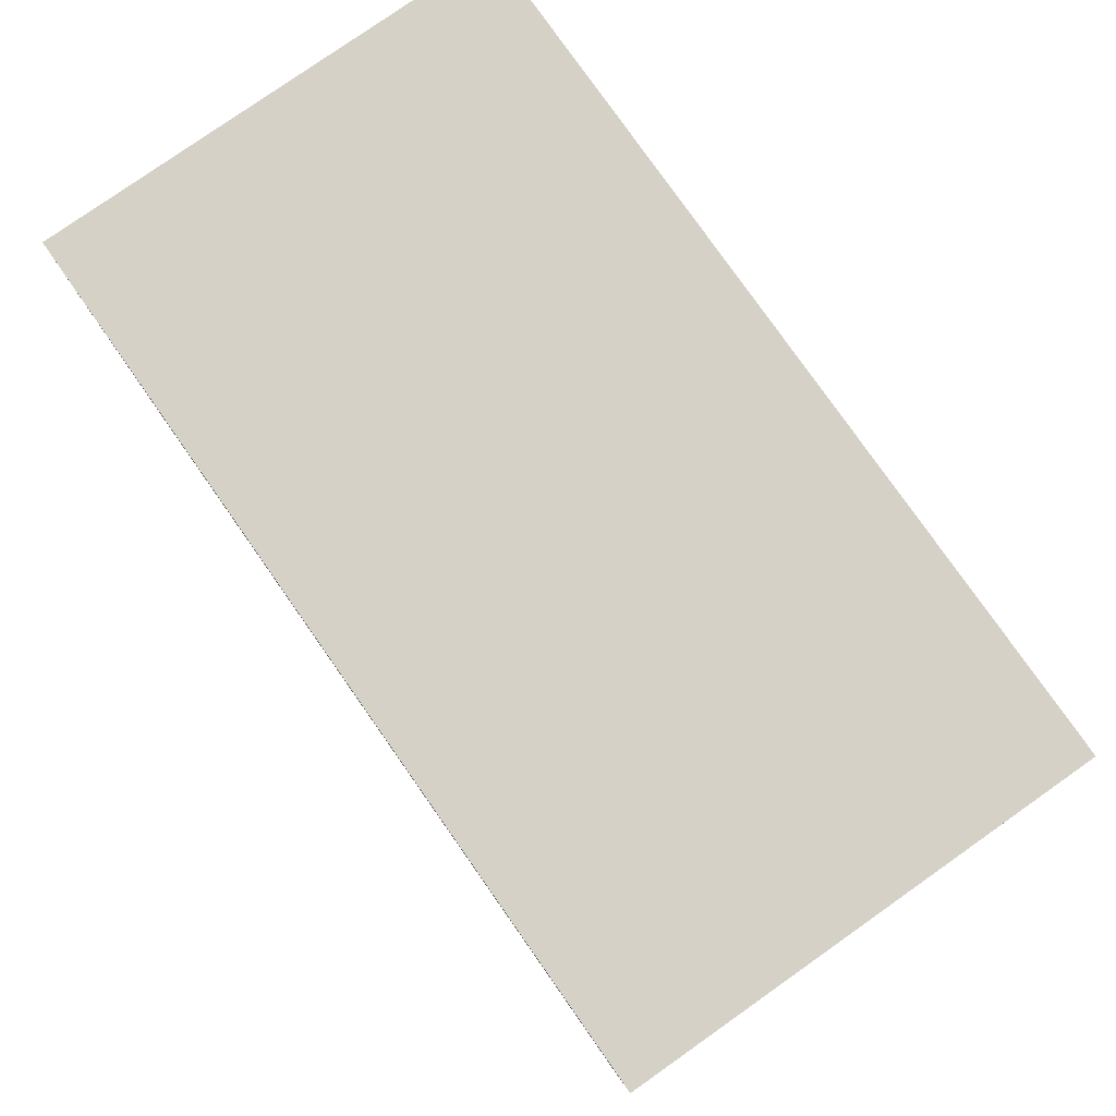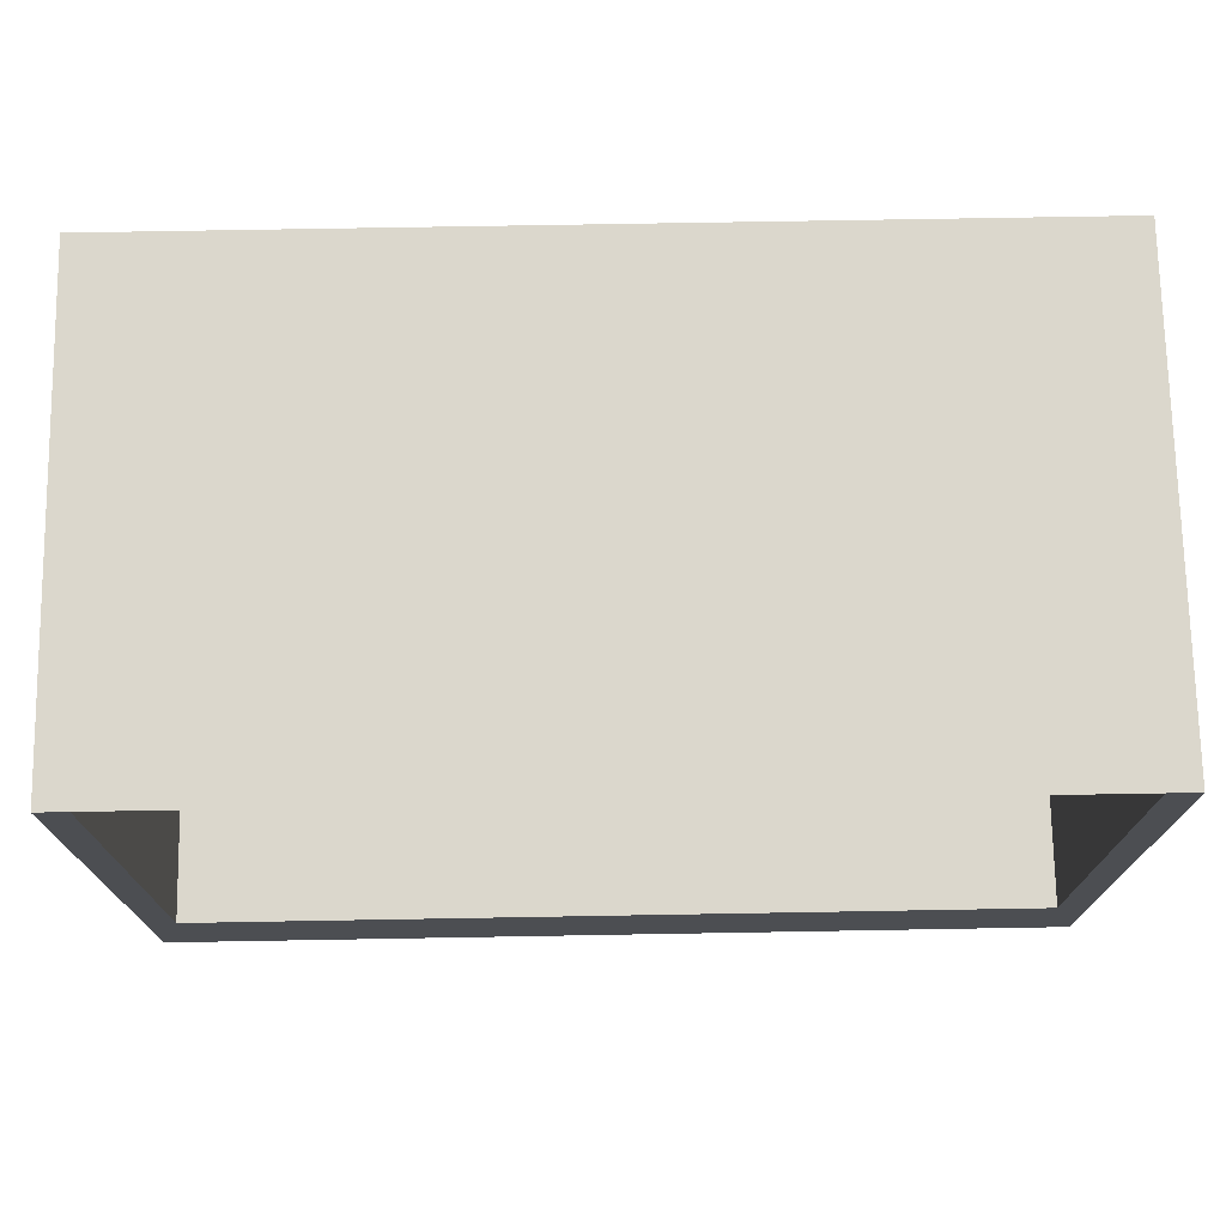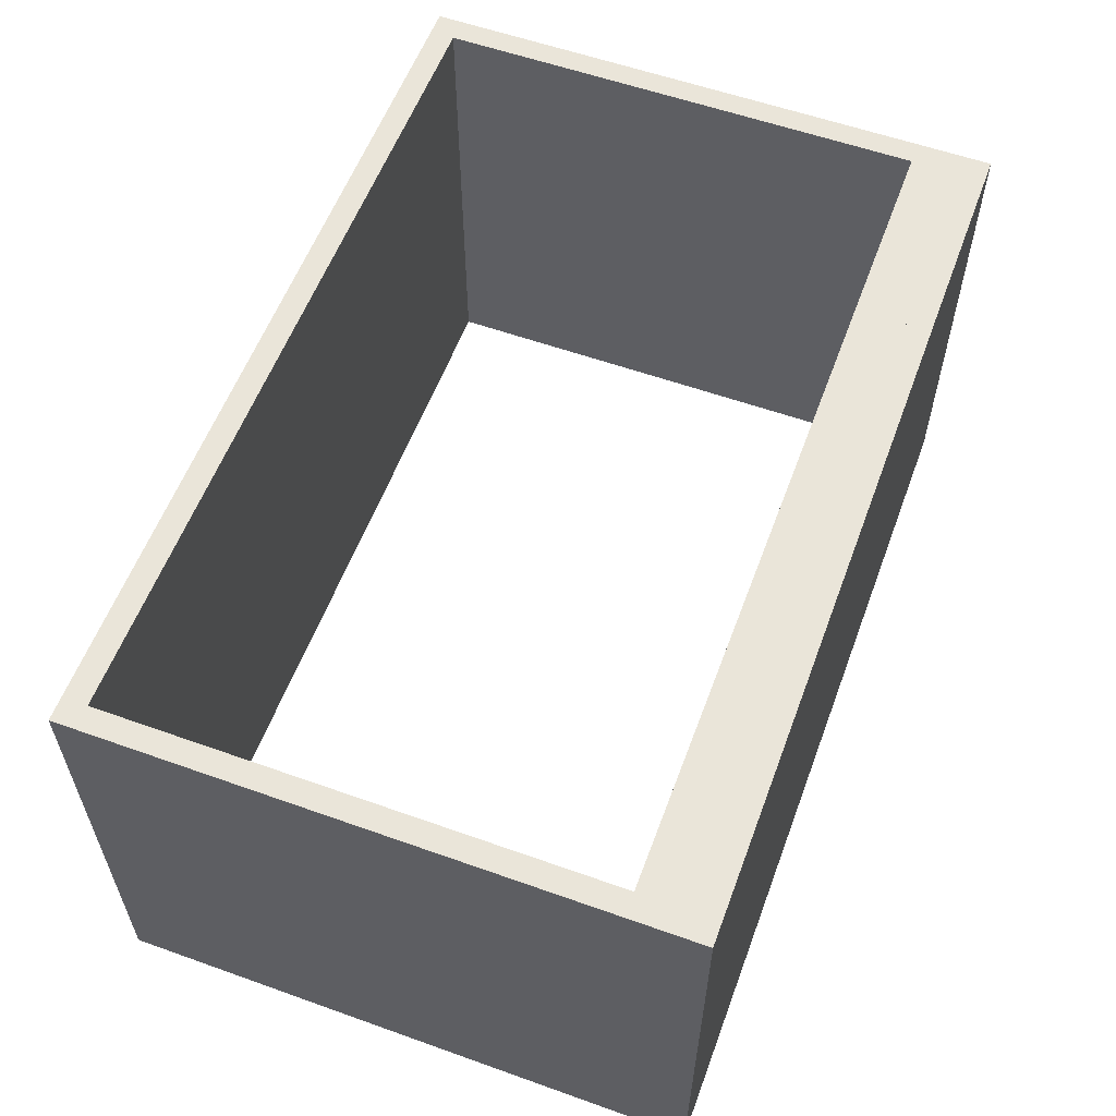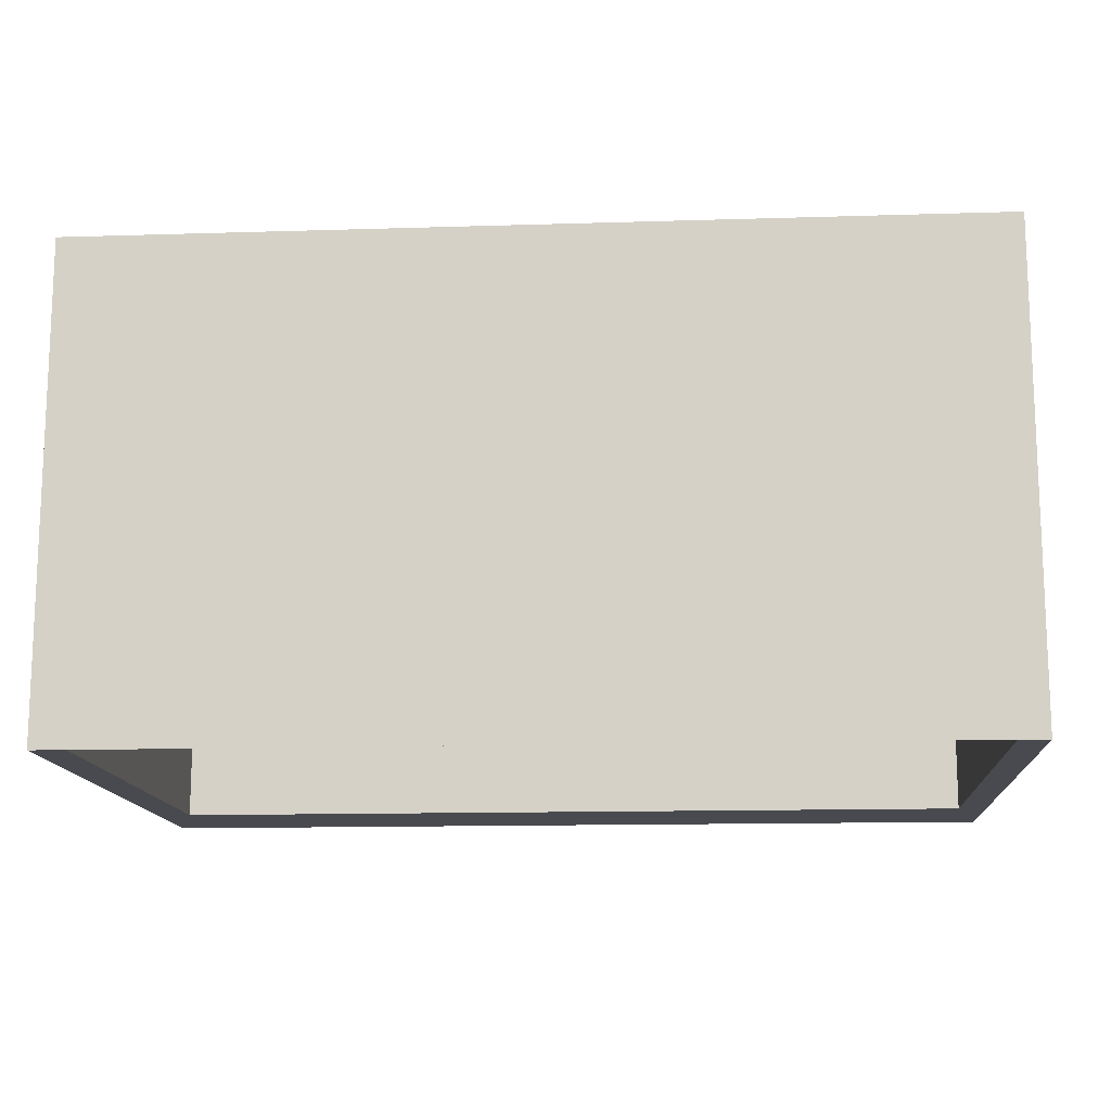
<metadata>
{"format":"obj","ext":"obj","renderer":"f3d","projection":"perspective","resolution":1024,"background":"white","views":[{"elev":79.3,"azim":54.9,"up":"+Z"},{"elev":73.1,"azim":-1.0,"up":"+Z"},{"elev":57.8,"azim":110.3,"up":"+Y"},{"elev":-13.6,"azim":4.0,"up":"+Y"}]}
</metadata>
<code>
v -0.2828 0.323 -0.1828
v -0.2828 0.0038 -0.1828
v 0.2828 0.323 -0.1828
v 0.2828 0.0038 -0.1828
v 0.2828 0.323 -0.1828
v 0.2828 0.0038 -0.1828
v 0.2828 0.323 -0.1489
v 0.2828 0.0038 -0.1489
v 0.2828 0.323 -0.1489
v 0.2828 0.0038 -0.1489
v -0.2828 0.323 -0.1489
v -0.2828 0.0038 -0.1489
v -0.2828 0.323 -0.1489
v -0.2828 0.0038 -0.1489
v -0.2828 0.323 -0.1828
v -0.2828 0.0038 -0.1828
v -0.2828 0.323 -0.1828
v 0.2828 0.323 -0.1828
v 0.2828 0.323 -0.1489
v -0.2828 0.323 -0.1489
v -0.2828 0.0038 -0.1828
v 0.2828 0.0038 -0.1828
v 0.2828 0.0038 -0.1489
v -0.2828 0.0038 -0.1489
f 1 3 4 2
f 5 7 8 6
f 9 11 12 10
f 13 15 16 14
f 18 17 20
f 20 19 18
f 22 24 21
f 24 22 23
v -0.299 0 0.1995
v -0.299 0.323 0.1995
v 0.299 0 0.1995
v 0.299 0.323 0.1995
v -0.2392 0 0.1995
v -0.1794 0 0.1995
v -0.1196 0 0.1995
v -0.0598 0 0.1995
v 0 0 0.1995
v 0.0598 0 0.1995
v 0.1196 0 0.1995
v 0.1794 0 0.1995
v 0.2392 0 0.1995
v 0.299 0.1615 0.1995
v 0 0.323 0.1995
v -0.299 0.1615 0.1995
v 0 0.1615 0.1995
v 0 0.08075 0.1995
v -0.1495 0.1615 0.1995
v -0.1495 0.08075 0.1995
v 0.1495 0.1615 0.1995
v 0.1495 0.08075 0.1995
v 0.2392 0.323 0.1995
v 0.1794 0.323 0.1995
v 0.1196 0.323 0.1995
v 0.0598 0.323 0.1995
v -0.0598 0.323 0.1995
v -0.1196 0.323 0.1995
v -0.1794 0.323 0.1995
v -0.2392 0.323 0.1995
v 0 0.2422 0.1995
v 0.1495 0.2422 0.1995
v -0.1495 0.2422 0.1995
v 0.299 0 0.1995
v 0.299 0.323 0.1995
v 0.299 0 -0.1995
v 0.299 0.323 -0.1995
v 0.299 0 0.1425
v 0.299 0 0.0855
v 0.299 0 0.0285
v 0.299 0 -0.0285
v 0.299 0 -0.0855
v 0.299 0 -0.1425
v 0.299 0.1615 -0.1995
v 0.299 0.1615 0.1995
v 0.299 0.1615 0
v 0.299 0.08075 0
v 0.299 0.1615 0.09975
v 0.299 0.08075 0.09975
v 0.299 0.1615 -0.09975
v 0.299 0.08075 -0.09975
v 0.299 0.323 -0.1425
v 0.299 0.323 -0.0855
v 0.299 0.323 -0.0285
v 0.299 0.323 0.0285
v 0.299 0.323 0.0855
v 0.299 0.323 0.1425
v 0.299 0.2422 0
v 0.299 0.2422 -0.09975
v 0.299 0.2422 0.09975
v 0.299 0 -0.1995
v 0.299 0.323 -0.1995
v -0.299 0 -0.1995
v -0.299 0.323 -0.1995
v 0.2392 0 -0.1995
v 0.1794 0 -0.1995
v 0.1196 0 -0.1995
v 0.0598 0 -0.1995
v 0 0 -0.1995
v -0.0598 0 -0.1995
v -0.1196 0 -0.1995
v -0.1794 0 -0.1995
v -0.2392 0 -0.1995
v -0.299 0.1615 -0.1995
v 0 0.323 -0.1995
v 0.299 0.1615 -0.1995
v 0 0.1615 -0.1995
v 0 0.08075 -0.1995
v 0.1495 0.1615 -0.1995
v 0.1495 0.08075 -0.1995
v -0.1495 0.1615 -0.1995
v -0.1495 0.08075 -0.1995
v -0.2392 0.323 -0.1995
v -0.1794 0.323 -0.1995
v -0.1196 0.323 -0.1995
v -0.0598 0.323 -0.1995
v 0.0598 0.323 -0.1995
v 0.1196 0.323 -0.1995
v 0.1794 0.323 -0.1995
v 0.2392 0.323 -0.1995
v 0 0.2422 -0.1995
v -0.1495 0.2422 -0.1995
v 0.1495 0.2422 -0.1995
v -0.299 0 -0.1995
v -0.299 0.323 -0.1995
v -0.299 0 0.1995
v -0.299 0.323 0.1995
v -0.299 0 -0.1425
v -0.299 0 -0.0855
v -0.299 0 -0.0285
v -0.299 0 0.0285
v -0.299 0 0.0855
v -0.299 0 0.1425
v -0.299 0.1615 0.1995
v -0.299 0.1615 -0.1995
v -0.299 0.1615 0
v -0.299 0.08075 0
v -0.299 0.1615 -0.09975
v -0.299 0.08075 -0.09975
v -0.299 0.1615 0.09975
v -0.299 0.08075 0.09975
v -0.299 0.323 0.1425
v -0.299 0.323 0.0855
v -0.299 0.323 0.0285
v -0.299 0.323 -0.0285
v -0.299 0.323 -0.0855
v -0.299 0.323 -0.1425
v -0.299 0.2422 0
v -0.299 0.2422 0.09975
v -0.299 0.2422 -0.09975
v -0.299 0 0.1995
v 0.299 0 0.1995
v -0.299 0 0.0285
v 0.299 0 0.0285
v -0.299 0 -0.0285
v -0.299 0 -0.0855
v 0.299 0 -0.0855
v -0.299 0 -0.1425
v 0.299 0 -0.1425
v -0.299 0 -0.1995
v 0.299 0 -0.1995
v 0.2392 0 0.1995
v 0.1794 0 0.1995
v 0.1196 0 0.1995
v 0.0598 0 0.1995
v 0 0 0.1995
v -0.0598 0 0.1995
v -0.1196 0 0.1995
v -0.1794 0 0.1995
v -0.2392 0 0.1995
v 0.299 0 -0.0285
v 0.299 0 0.0855
v 0.299 0 0.1425
v -0.2392 0 -0.1995
v -0.1794 0 -0.1995
v -0.1196 0 -0.1995
v -0.0598 0 -0.1995
v 0 0 -0.1995
v 0.0598 0 -0.1995
v 0.1196 0 -0.1995
v 0.1794 0 -0.1995
v 0.2392 0 -0.1995
v -0.299 0 0.1425
v -0.299 0 0.0855
v -0.2828 0.0038 0.1828
v -0.2199 0.0038 0.1828
v -0.1571 0.0038 0.1828
v -0.09426 0.0038 0.1828
v -0.03142 0.0038 0.1828
v 0.03142 0.0038 0.1828
v 0.09426 0.0038 0.1828
v 0.1571 0.0038 0.1828
v 0.2199 0.0038 0.1828
v 0.2828 0.0038 0.1828
v 0.2828 0.0038 0.1219
v 0.2828 0.0038 0.06093
v 0.2828 0.0038 0
v 0.2828 0.0038 -0.06093
v 0.2828 0.0038 -0.1219
v 0.2828 0.0038 -0.1828
v 0.2199 0.0038 -0.1828
v 0.1571 0.0038 -0.1828
v 0.09426 0.0038 -0.1828
v 0.03142 0.0038 -0.1828
v -0.03142 0.0038 -0.1828
v -0.09426 0.0038 -0.1828
v -0.1571 0.0038 -0.1828
v -0.2199 0.0038 -0.1828
v -0.2828 0.0038 -0.1828
v -0.2828 0.0038 -0.1219
v -0.2828 0.0038 -0.06093
v -0.2828 0.0038 0
v -0.2828 0.0038 0.06093
v -0.2828 0.0038 0.1219
v -0.299 0.323 0.1995
v -0.299 0.323 0.0285
v -0.299 0.323 -0.0855
v -0.299 0.323 -0.1425
v -0.299 0.323 -0.1995
v 0.299 0.323 0.1995
v 0.299 0.323 0.0855
v 0.299 0.323 0.0285
v 0.299 0.323 -0.0285
v 0.299 0.323 -0.0855
v 0.299 0.323 -0.1425
v 0.299 0.323 -0.1995
v -0.2392 0.323 0.1995
v -0.1794 0.323 0.1995
v -0.1196 0.323 0.1995
v -0.0598 0.323 0.1995
v 0 0.323 0.1995
v 0.0598 0.323 0.1995
v 0.1196 0.323 0.1995
v 0.1794 0.323 0.1995
v 0.2392 0.323 0.1995
v 0.299 0.323 0.1425
v 0.2392 0.323 -0.1995
v 0.1794 0.323 -0.1995
v 0.1196 0.323 -0.1995
v 0.0598 0.323 -0.1995
v 0 0.323 -0.1995
v -0.0598 0.323 -0.1995
v -0.1196 0.323 -0.1995
v -0.1794 0.323 -0.1995
v -0.2392 0.323 -0.1995
v -0.299 0.323 -0.0285
v -0.299 0.323 0.0855
v -0.299 0.323 0.1425
v 0.2828 0.323 0.1828
v 0.2199 0.323 0.1828
v 0.1571 0.323 0.1828
v 0.09426 0.323 0.1828
v 0.03142 0.323 0.1828
v -0.03142 0.323 0.1828
v -0.09426 0.323 0.1828
v -0.1571 0.323 0.1828
v -0.2199 0.323 0.1828
v -0.2828 0.323 0.1828
v 0.2828 0.323 -0.1828
v 0.2828 0.323 -0.1219
v 0.2828 0.323 -0.06093
v 0.2828 0.323 0
v 0.2828 0.323 0.06093
v 0.2828 0.323 0.1219
v -0.2828 0.323 -0.1828
v -0.2199 0.323 -0.1828
v -0.1571 0.323 -0.1828
v -0.09426 0.323 -0.1828
v -0.03142 0.323 -0.1828
v 0.03142 0.323 -0.1828
v 0.09426 0.323 -0.1828
v 0.1571 0.323 -0.1828
v 0.2199 0.323 -0.1828
v -0.2828 0.323 0.1219
v -0.2828 0.323 0.06093
v -0.2828 0.323 0
v -0.2828 0.323 -0.06093
v -0.2828 0.323 -0.1219
v -0.2828 0.0038 0.1828
v -0.2828 0.323 0.1828
v 0.2828 0.0038 0.1828
v 0.2828 0.323 0.1828
v -0.2199 0.0038 0.1828
v -0.1571 0.0038 0.1828
v -0.09426 0.0038 0.1828
v -0.03142 0.0038 0.1828
v 0.03142 0.0038 0.1828
v 0.09426 0.0038 0.1828
v 0.1571 0.0038 0.1828
v 0.2199 0.0038 0.1828
v 0 0.1634 0.1828
v 0 0.0836 0.1828
v -0.1414 0.1634 0.1828
v -0.1414 0.0836 0.1828
v 0.1414 0.1634 0.1828
v 0.1414 0.0836 0.1828
v 0.2828 0.1634 0.1828
v -0.2828 0.1634 0.1828
v 0.2199 0.323 0.1828
v 0.1571 0.323 0.1828
v 0.09426 0.323 0.1828
v 0.03142 0.323 0.1828
v -0.03142 0.323 0.1828
v -0.09426 0.323 0.1828
v -0.1571 0.323 0.1828
v -0.2199 0.323 0.1828
v 0 0.2432 0.1828
v 0.1414 0.2432 0.1828
v -0.1414 0.2432 0.1828
v 0.2828 0.0038 0.1828
v 0.2828 0.323 0.1828
v 0.2828 0.0038 -0.1828
v 0.2828 0.323 -0.1828
v 0.2828 0.1634 0.1828
v 0.2828 0.0038 0.1219
v 0.2828 0.0038 0.06093
v 0.2828 0.0038 0
v 0.2828 0.0038 -0.06093
v 0.2828 0.0038 -0.1219
v 0.2828 0.323 0
v 0.2828 0.1634 -0.1828
v 0.2828 0.323 -0.1219
v 0.2828 0.323 -0.06093
v 0.2828 0.323 0.06093
v 0.2828 0.323 0.1219
v 0.2828 0.0038 -0.1828
v 0.2828 0.323 -0.1828
v -0.2828 0.0038 -0.1828
v -0.2828 0.323 -0.1828
v 0.2828 0.1634 -0.1828
v 0.2199 0.0038 -0.1828
v 0.1571 0.0038 -0.1828
v 0.09426 0.0038 -0.1828
v 0.03142 0.0038 -0.1828
v -0.03142 0.0038 -0.1828
v -0.09426 0.0038 -0.1828
v -0.1571 0.0038 -0.1828
v -0.2199 0.0038 -0.1828
v -0.2828 0.1634 -0.1828
v 0 0.1634 -0.1828
v 0 0.0836 -0.1828
v 0.1414 0.1634 -0.1828
v 0.1414 0.0836 -0.1828
v -0.1414 0.1634 -0.1828
v -0.1414 0.0836 -0.1828
v -0.2199 0.323 -0.1828
v -0.1571 0.323 -0.1828
v -0.09426 0.323 -0.1828
v -0.03142 0.323 -0.1828
v 0.03142 0.323 -0.1828
v 0.09426 0.323 -0.1828
v 0.1571 0.323 -0.1828
v 0.2199 0.323 -0.1828
v 0 0.2432 -0.1828
v -0.1414 0.2432 -0.1828
v 0.1414 0.2432 -0.1828
v -0.2828 0.0038 -0.1828
v -0.2828 0.323 -0.1828
v -0.2828 0.0038 0.1828
v -0.2828 0.323 0.1828
v -0.2828 0.1634 0.1828
v -0.2828 0.1634 -0.1828
v -0.2828 0.0038 -0.1219
v -0.2828 0.0038 -0.06093
v -0.2828 0.0038 0
v -0.2828 0.0038 0.06093
v -0.2828 0.0038 0.1219
v -0.2828 0.323 0
v -0.2828 0.323 0.1219
v -0.2828 0.323 0.06093
v -0.2828 0.323 -0.06093
v -0.2828 0.323 -0.1219
f 56 55 41 45
f 55 57 43 41
f 41 43 44 42
f 45 41 42 46
f 44 25 29
f 29 30 44
f 31 44 30
f 40 25 44
f 42 44 31 32
f 32 33 42
f 34 42 33
f 57 54 26
f 54 57 53
f 40 57 26
f 40 43 57
f 57 51 52
f 51 57 55
f 53 57 52
f 43 40 44
f 46 34 35
f 38 45 46
f 46 35 36
f 37 27 46
f 27 38 46
f 36 37 46
f 56 45 38
f 51 55 39
f 50 39 55
f 50 56 49
f 56 50 55
f 49 56 48
f 47 48 56
f 56 28 47
f 28 56 38
f 34 46 42
f 83 82 70 74
f 82 84 72 70
f 70 72 73 71
f 74 70 71 75
f 73 58 62
f 63 73 62
f 69 58 73
f 71 73 63 64
f 65 71 64
f 81 59 84
f 69 84 59
f 69 72 84
f 84 79 80
f 79 84 82
f 81 84 80
f 72 69 73
f 75 65 66
f 67 75 66
f 68 74 75
f 67 60 75
f 60 68 75
f 77 78 83
f 82 83 78
f 79 82 78
f 61 83 68
f 83 61 76
f 77 83 76
f 83 74 68
f 65 75 71
f 116 115 101 105
f 115 117 103 101
f 101 103 104 102
f 105 101 102 106
f 104 85 89
f 89 90 104
f 91 104 90
f 100 85 104
f 102 104 91 92
f 92 93 102
f 94 102 93
f 117 114 86
f 114 117 113
f 100 117 86
f 100 103 117
f 117 111 112
f 111 117 115
f 113 117 112
f 103 100 104
f 106 94 95
f 98 105 106
f 106 95 96
f 97 87 106
f 87 98 106
f 96 97 106
f 116 105 98
f 111 115 99
f 110 99 115
f 110 116 109
f 116 110 115
f 109 116 108
f 107 108 116
f 116 88 107
f 88 116 98
f 94 106 102
f 143 142 130 134
f 142 144 132 130
f 130 132 133 131
f 134 130 131 135
f 133 118 122
f 123 133 122
f 129 118 133
f 131 133 123 124
f 125 131 124
f 141 119 144
f 129 144 119
f 129 132 144
f 144 139 140
f 139 144 142
f 141 144 140
f 132 129 133
f 135 125 126
f 127 135 126
f 128 134 135
f 127 120 135
f 120 128 135
f 137 138 143
f 142 143 138
f 139 142 138
f 121 143 128
f 143 121 136
f 137 143 136
f 143 134 128
f 125 135 131
f 164 145 179 180
f 208 179 145 177
f 163 164 180 181
f 162 163 181 182
f 161 183 160
f 161 162 182 183
f 177 178 207 208
f 147 207 178
f 183 184 159 160
f 158 159 184 185
f 185 186 157 158
f 156 157 186 187
f 146 156 187 188
f 189 190 166 167
f 188 189 167 146
f 165 148 191
f 148 166 190 191
f 206 207 147
f 205 206 149 150
f 147 149 206
f 150 152 204 205
f 203 204 152 154
f 202 203 154 168
f 168 169 201 202
f 169 170 200 201
f 199 200 170 171
f 172 199 171
f 191 192 151 165
f 196 197 174 175
f 197 198 173 174
f 153 151 192 193
f 195 196 175 176
f 193 194 155 153
f 194 195 176 155
f 172 173 198
f 198 199 172
f 252 242 209
f 268 242 252
f 209 221 251 252
f 269 210 241
f 241 268 269
f 268 241 242
f 269 270 210
f 222 223 249 250
f 248 224 225
f 223 224 248 249
f 250 251 221 222
f 271 211 240
f 240 270 271
f 270 240 210
f 272 211 271
f 259 213 212
f 212 272 259
f 272 212 211
f 239 213 259 260
f 260 261 238 239
f 262 263 236 237
f 261 262 237 238
f 236 263 235
f 247 248 225 226
f 226 227 246 247
f 228 229 244 245
f 227 228 245 246
f 243 244 229 214
f 258 243 214 230
f 230 215 257 258
f 256 257 215 216
f 217 256 216
f 264 265 233 234
f 232 266 267
f 265 266 232 233
f 264 234 235
f 232 267 231
f 235 263 264
f 253 254 219 220
f 254 255 218 219
f 255 217 218
f 220 231 253
f 231 267 253
f 256 217 255
f 302 289 285 301
f 301 285 287 303
f 285 286 288 287
f 289 290 286 285
f 288 277 273
f 288 278 277
f 286 280 279
f 279 288 286
f 286 281 280
f 278 288 279
f 292 288 273
f 303 274 300
f 300 299 303
f 274 303 287 292
f 298 297 301
f 301 303 298
f 299 298 303
f 287 288 292
f 290 282 281 286
f 283 282 290
f 284 290 275
f 275 290 291
f 283 290 284
f 289 291 290
f 301 296 295 302
f 297 296 301
f 295 294 302
f 293 302 294
f 302 293 276
f 302 291 289
f 302 276 291
f 308 309 304
f 308 311 310
f 308 310 309
f 319 308 305
f 308 319 318
f 314 308 318
f 314 311 308
f 315 313 312
f 313 315 306
f 311 314 315
f 315 314 317
f 315 316 307
f 316 315 317
f 312 311 315
f 349 338 334 348
f 348 334 336 350
f 334 335 337 336
f 338 339 335 334
f 337 325 320
f 337 326 325
f 335 328 327
f 327 337 335
f 335 329 328
f 326 337 327
f 324 337 320
f 350 321 347
f 347 346 350
f 321 350 336 324
f 345 344 348
f 348 350 345
f 346 345 350
f 336 337 324
f 339 330 329 335
f 331 330 339
f 332 339 322
f 322 339 333
f 339 338 333
f 331 339 332
f 348 343 342 349
f 342 341 349
f 344 343 348
f 341 340 349
f 323 333 349
f 323 349 340
f 349 333 338
f 356 357 351
f 356 359 358
f 356 358 357
f 366 356 352
f 356 366 365
f 362 356 365
f 355 359 356
f 355 361 360
f 361 355 353
f 356 362 355
f 355 362 364
f 355 363 354
f 363 355 364
f 360 359 355

</code>
